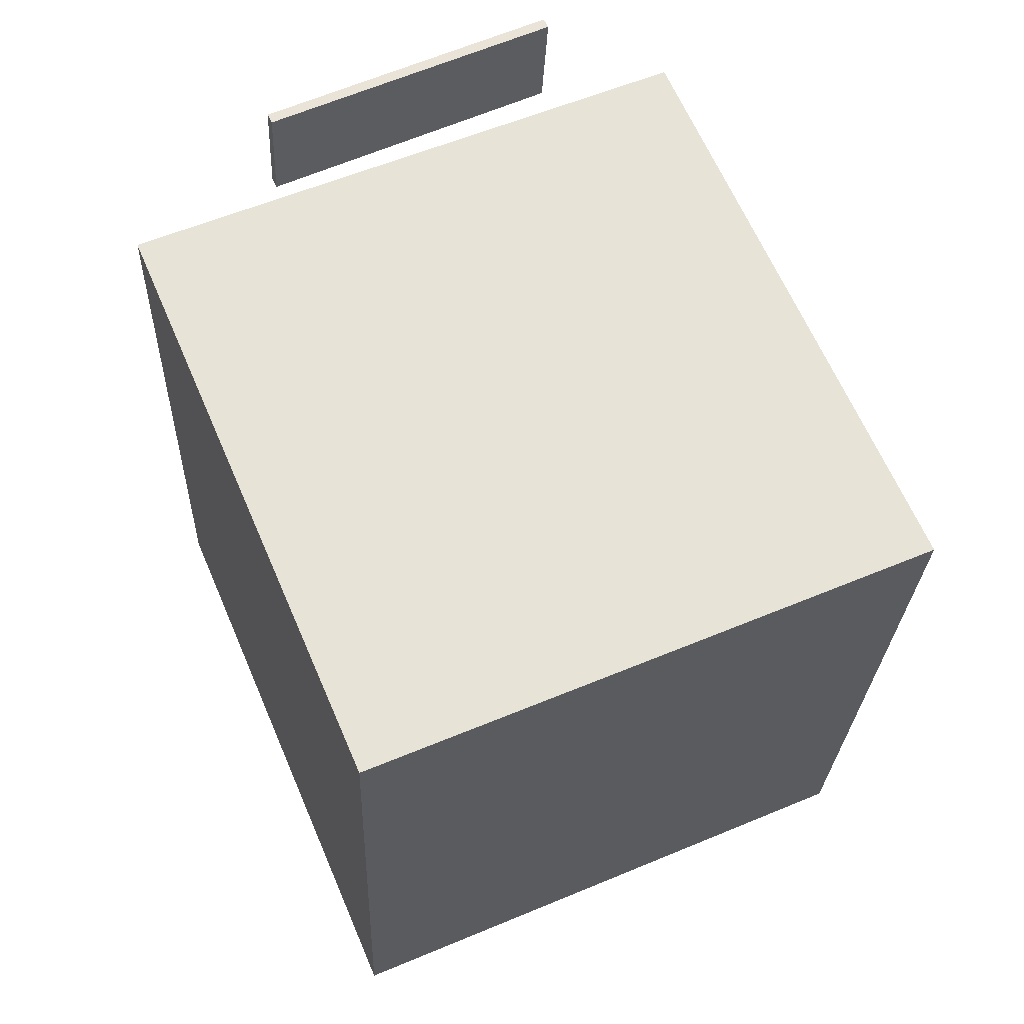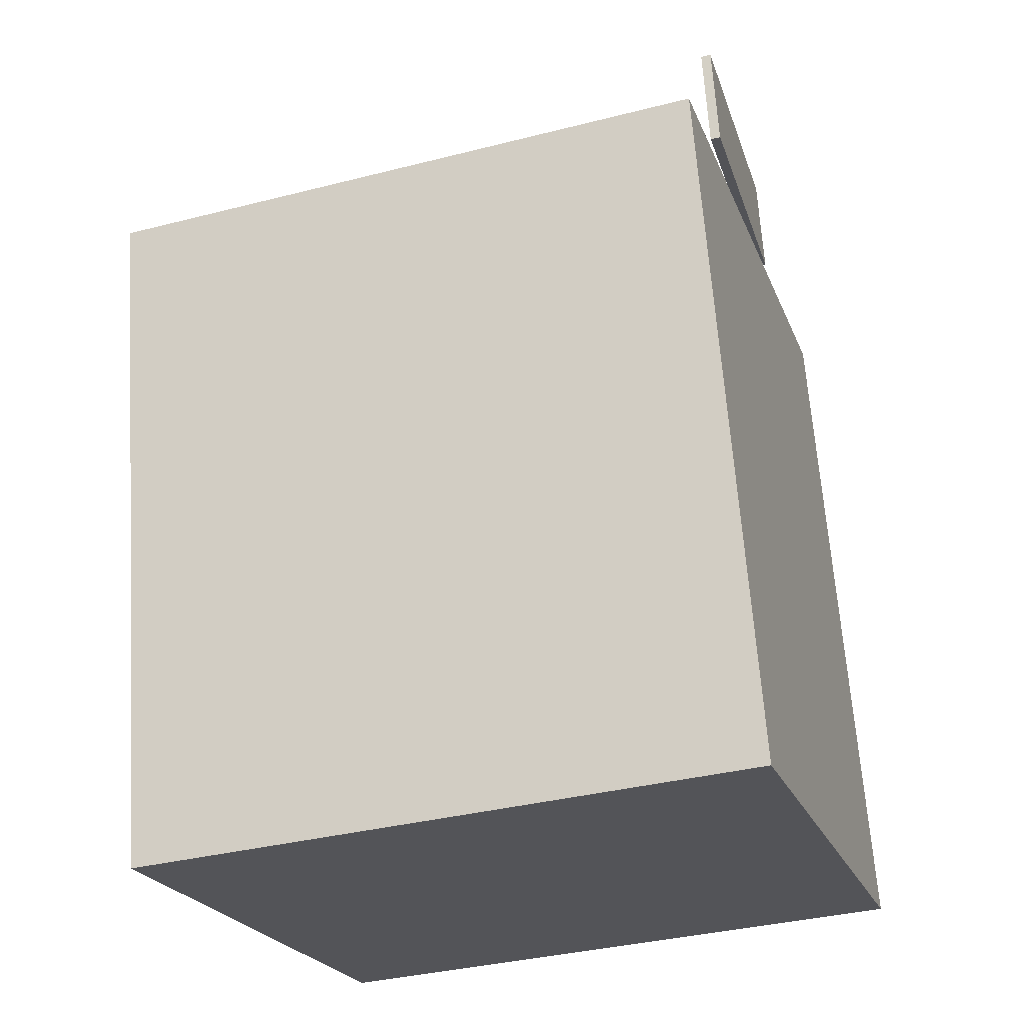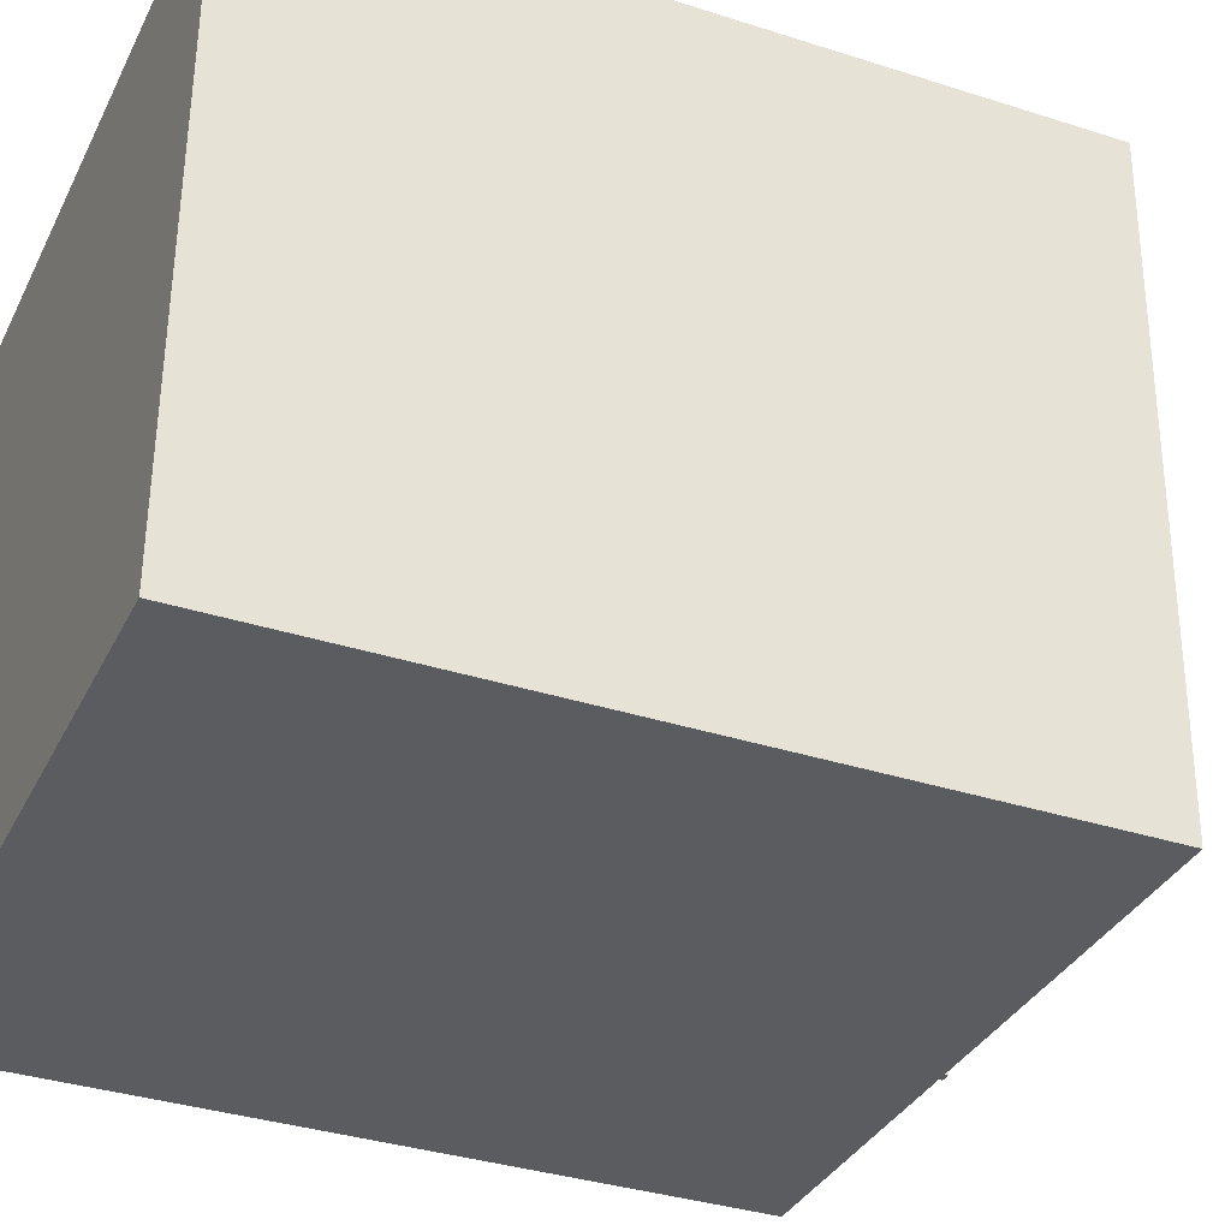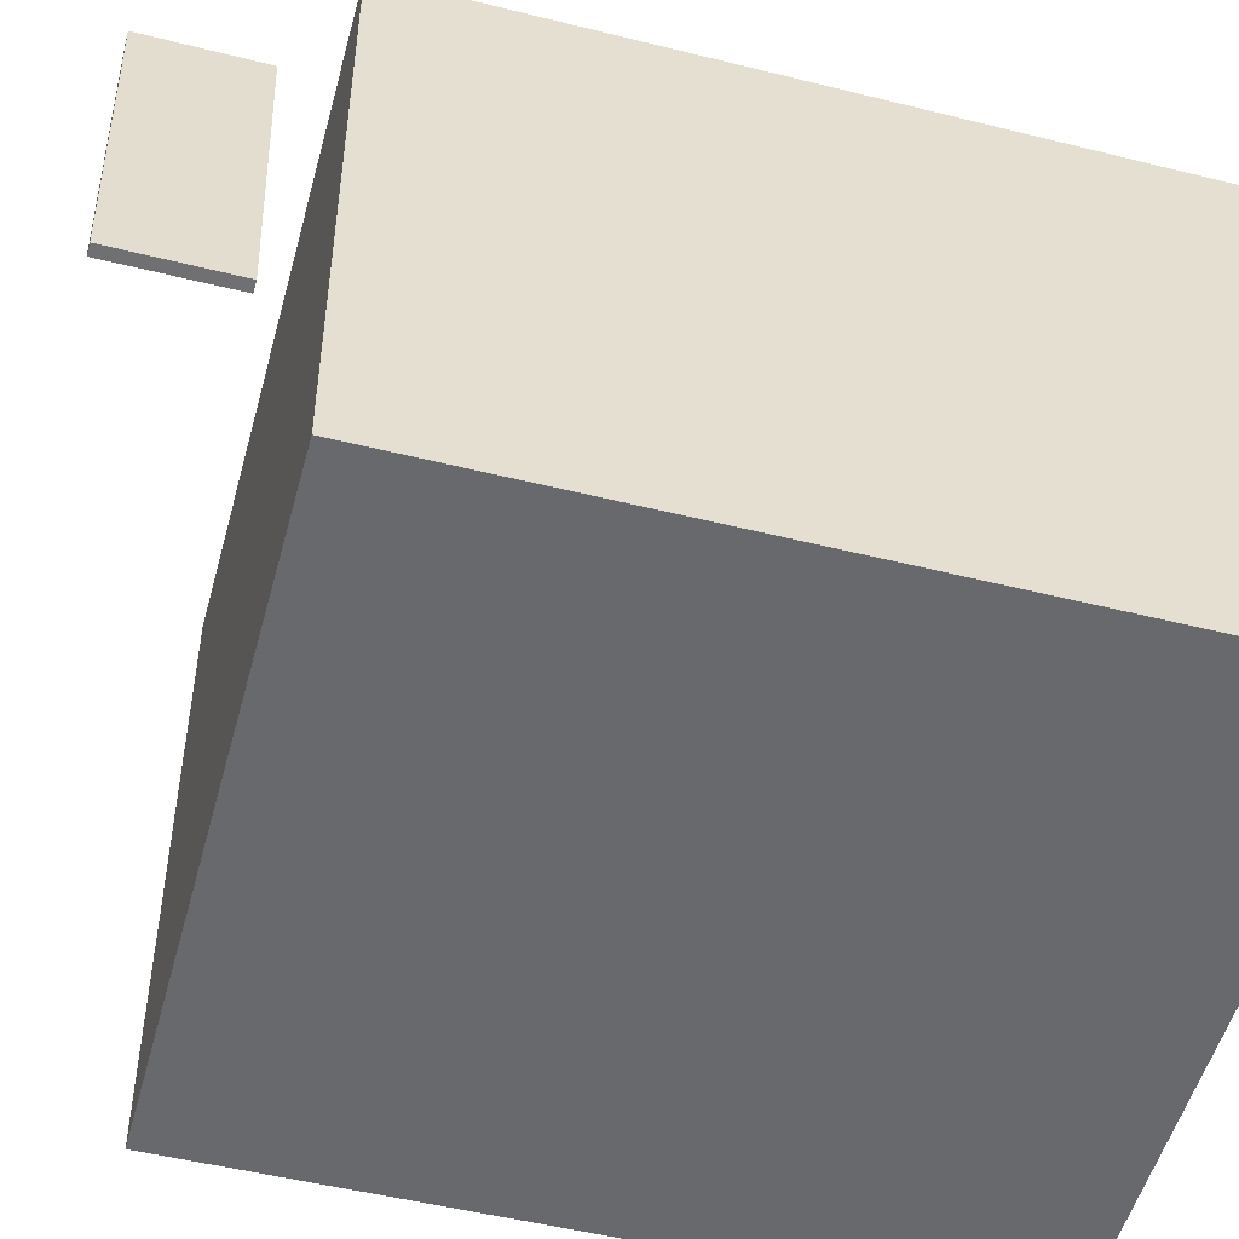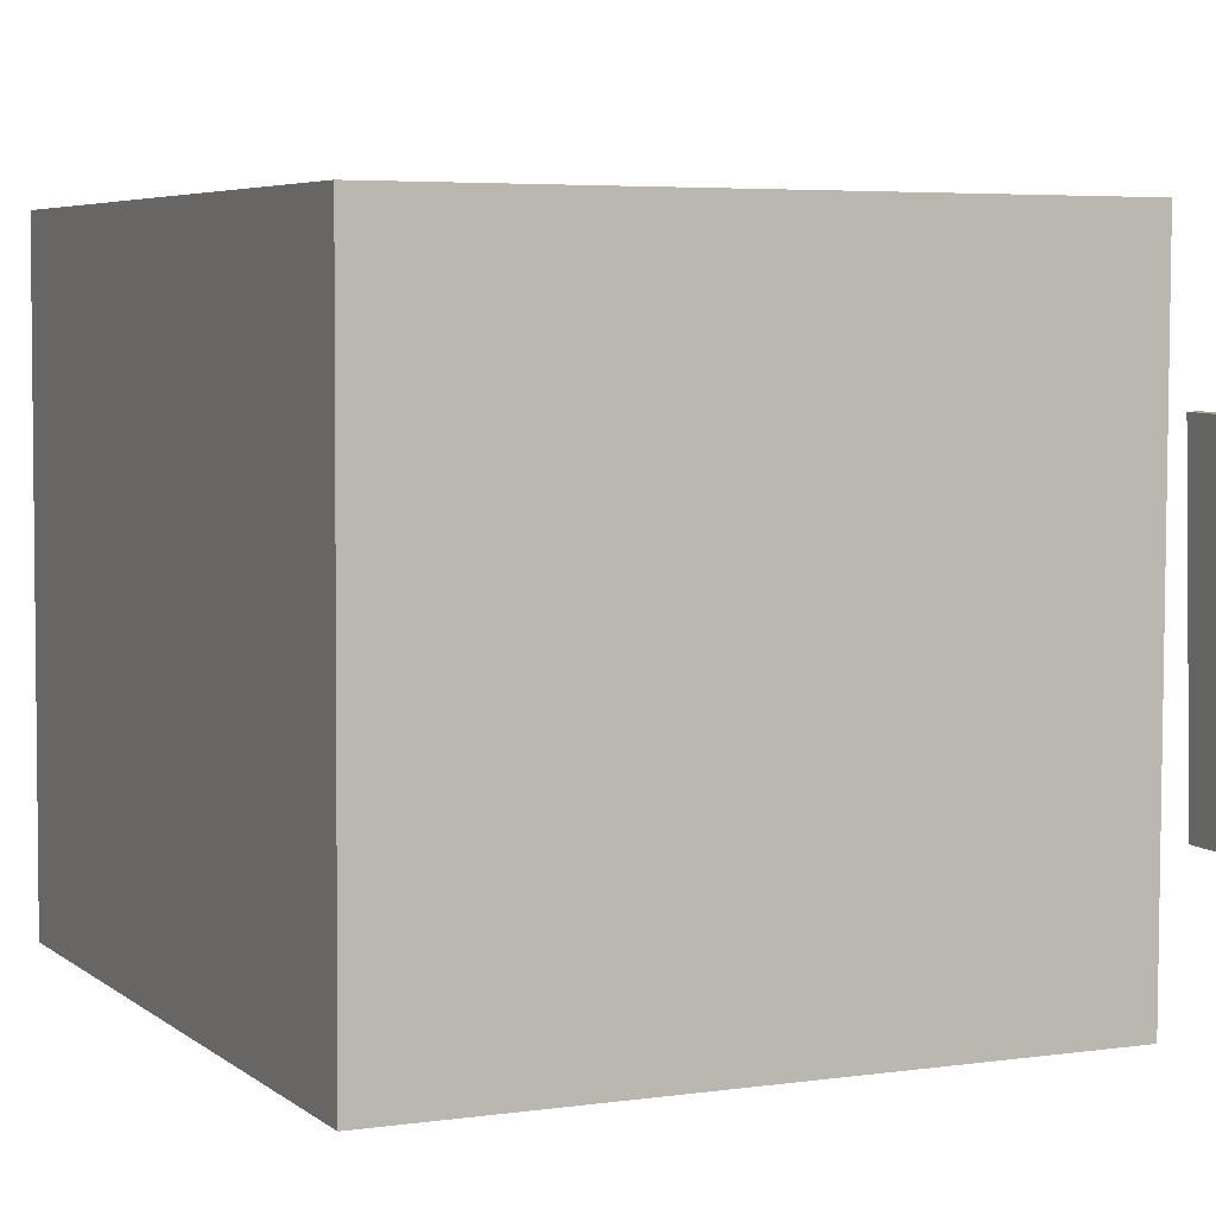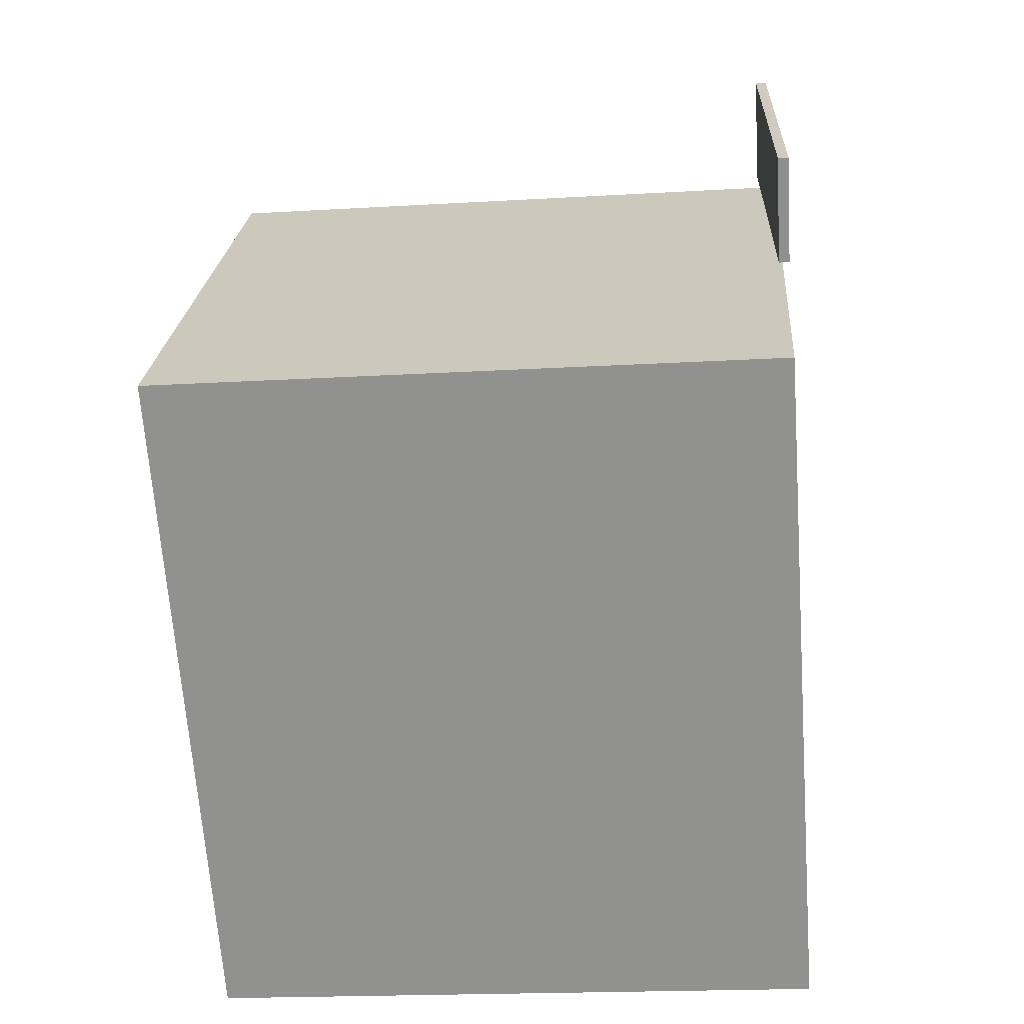
<metadata>
{"format":"obj","ext":"obj","renderer":"f3d","projection":"perspective","resolution":1024,"background":"white","views":[{"elev":59.6,"azim":66.7,"up":"+Y"},{"elev":-23.2,"azim":-162.1,"up":"+Y"},{"elev":-33.9,"azim":62.7,"up":"+Z"},{"elev":-52.9,"azim":-109.3,"up":"+Z"},{"elev":4.6,"azim":150.8,"up":"+Z"},{"elev":23.0,"azim":-175.7,"up":"+Y"}]}
</metadata>
<code>
v -0.2018 0.4055 -0.1473
v -0.1893 0.4128 0.1292
v -0.1924 0.4049 -0.1477
v -0.1799 0.4122 0.1288
v -0.2075 0.309 -0.1445
v -0.195 0.3163 0.132
v -0.1981 0.3085 -0.1449
v -0.1855 0.3158 0.1316
f 1.0 7.0 5.0
f 1.0 3.0 7.0
f 1.0 4.0 3.0
f 1.0 2.0 4.0
f 3.0 8.0 7.0
f 3.0 4.0 8.0
f 5.0 7.0 8.0
f 5.0 8.0 6.0
f 1.0 5.0 6.0
f 1.0 6.0 2.0
f 2.0 6.0 8.0
f 2.0 8.0 4.0
v -0.2546 -0.3773 -0.2779
v -0.2541 -0.3728 0.273
v -0.2083 0.266 -0.2832
v -0.2079 0.2705 0.2677
v 0.3153 -0.4183 -0.2781
v 0.3157 -0.4138 0.2728
v 0.3615 0.2251 -0.2833
v 0.362 0.2295 0.2675
f 9.0 15.0 13.0
f 9.0 11.0 15.0
f 9.0 12.0 11.0
f 9.0 10.0 12.0
f 11.0 16.0 15.0
f 11.0 12.0 16.0
f 13.0 15.0 16.0
f 13.0 16.0 14.0
f 9.0 13.0 14.0
f 9.0 14.0 10.0
f 10.0 14.0 16.0
f 10.0 16.0 12.0

</code>
